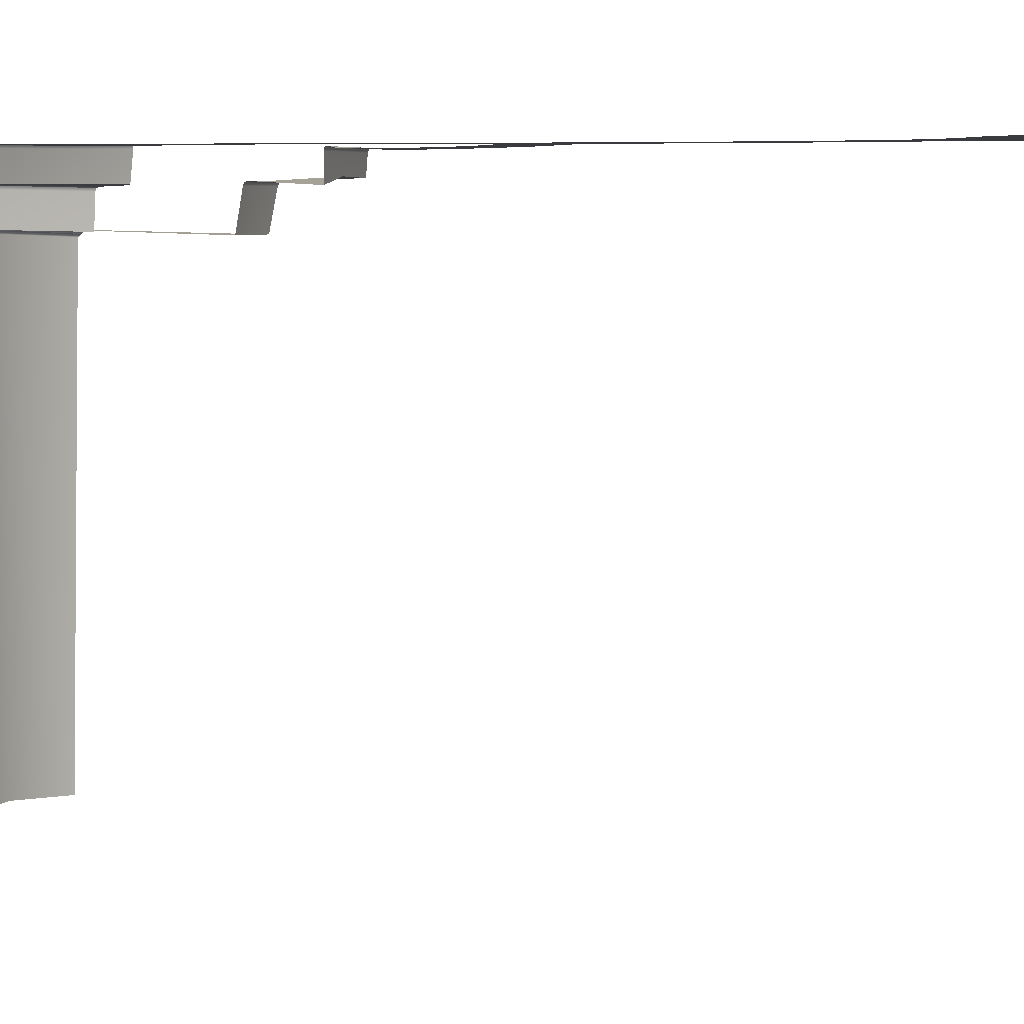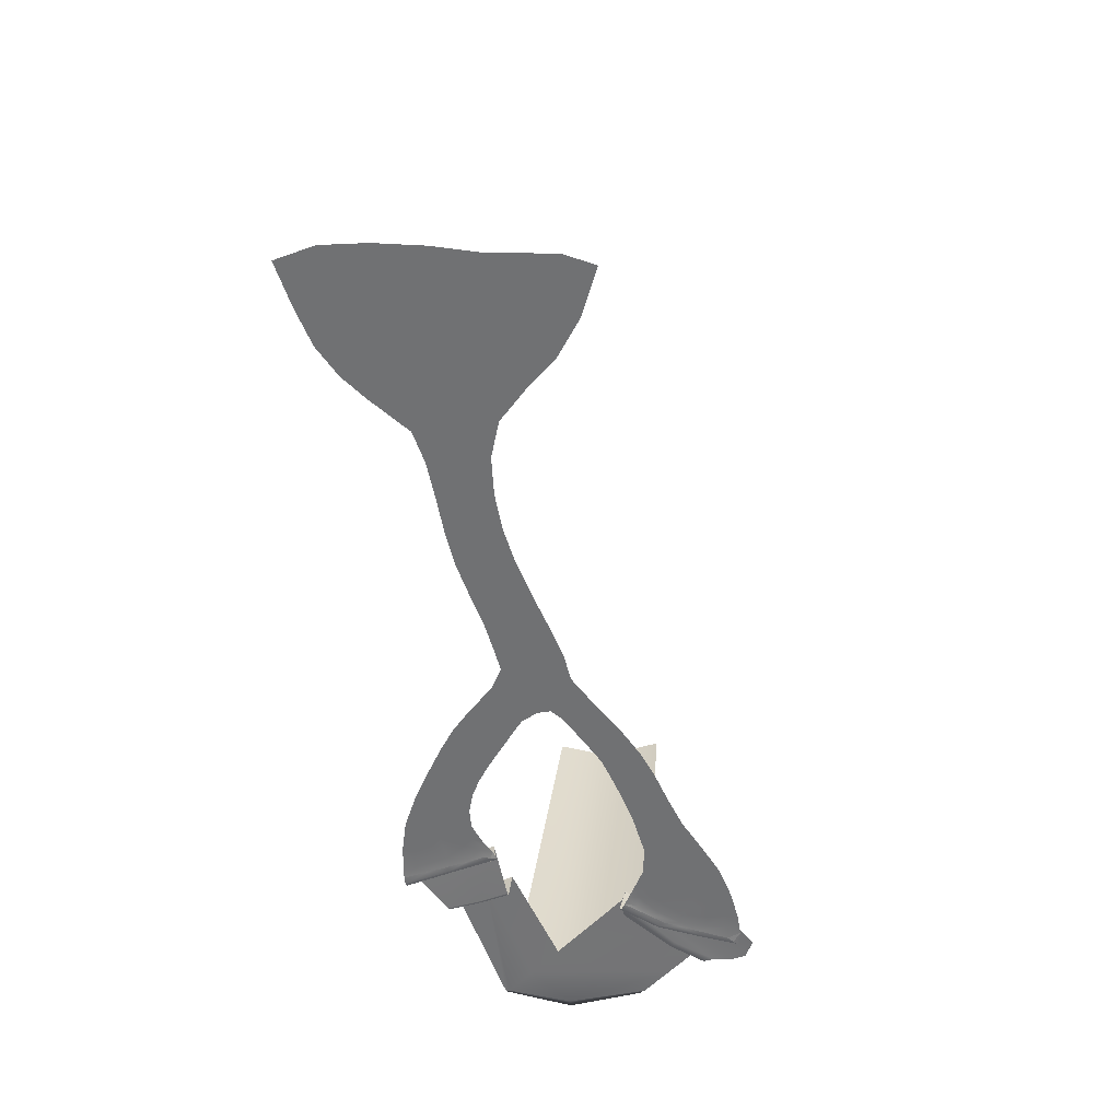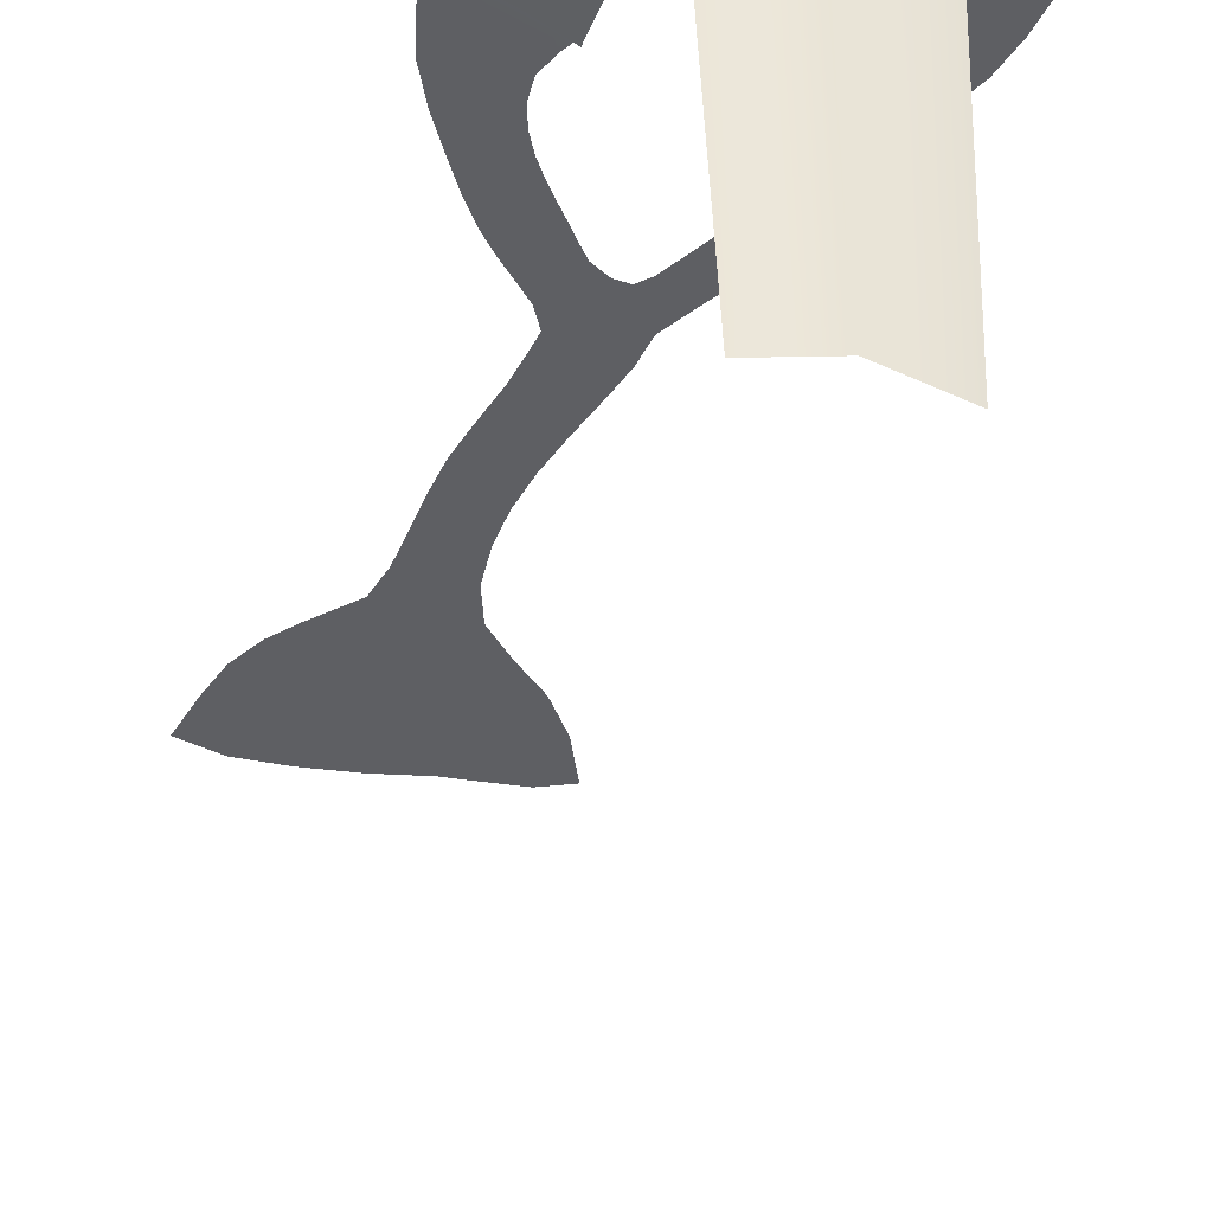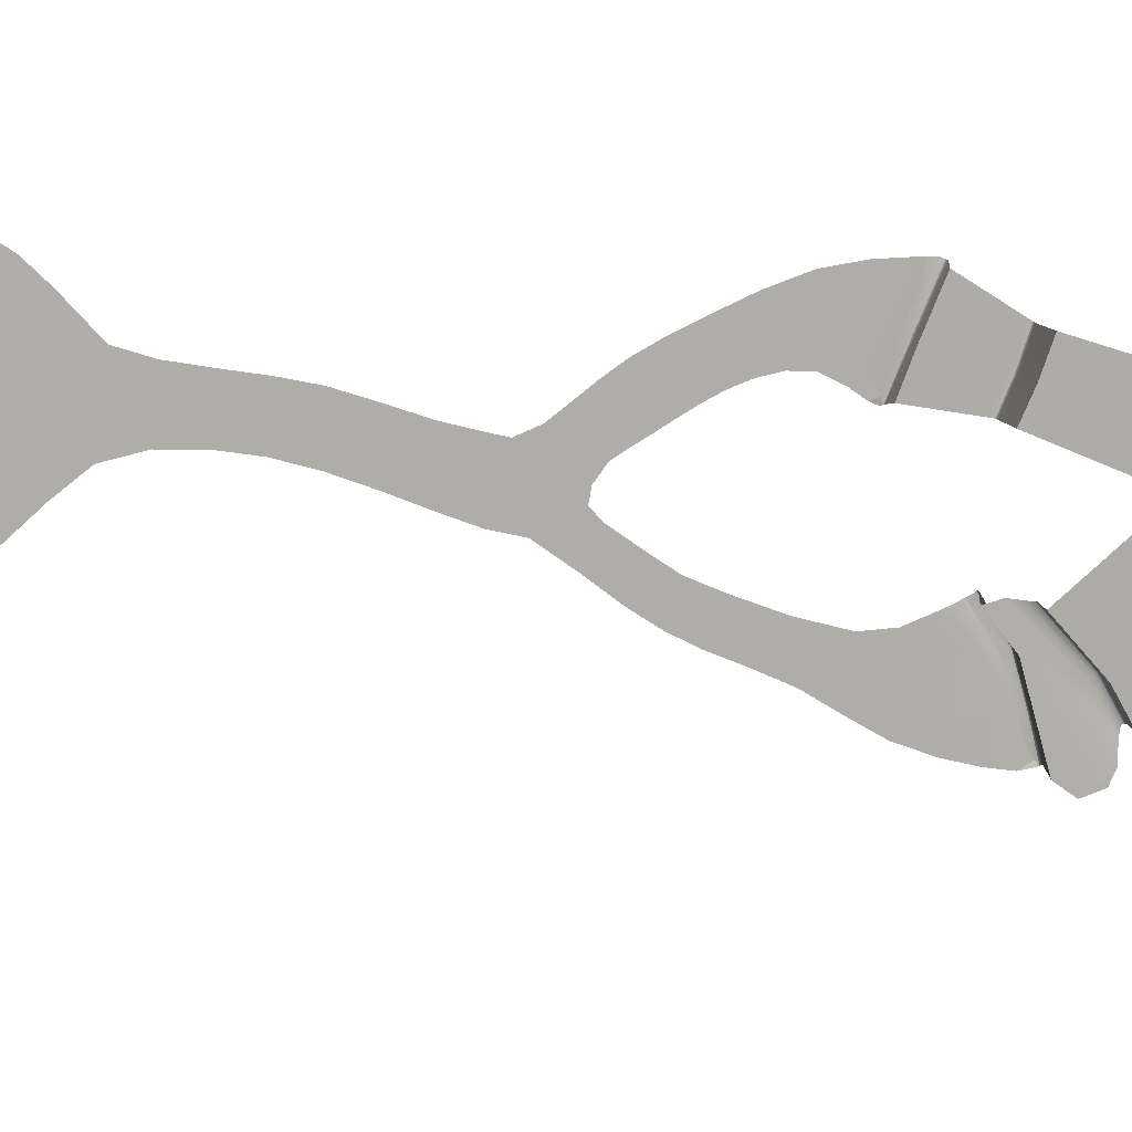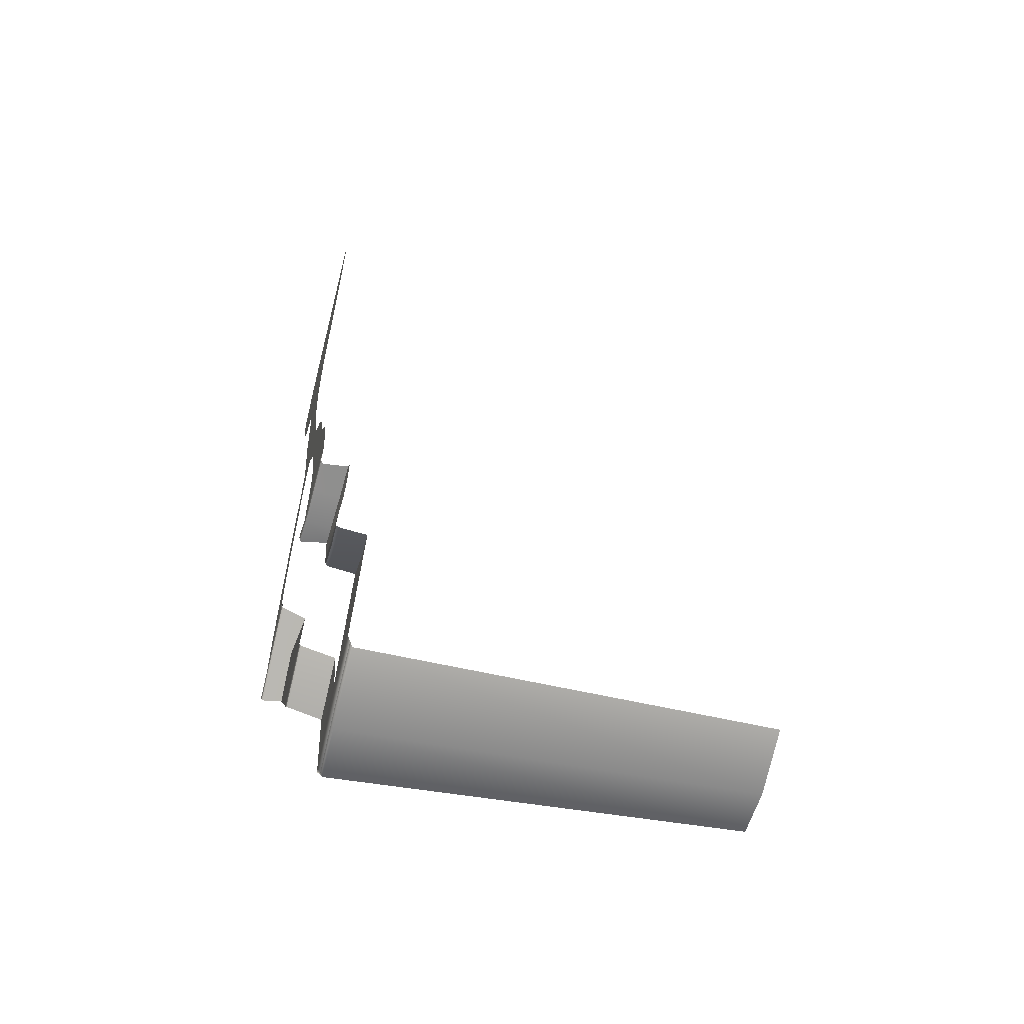
<metadata>
{"format":"obj","ext":"obj","renderer":"f3d","projection":"perspective","resolution":1024,"background":"white","views":[{"elev":5.2,"azim":-49.4,"up":"+Y"},{"elev":34.1,"azim":-174.6,"up":"+Z"},{"elev":-40.5,"azim":171.0,"up":"+Y"},{"elev":-77.4,"azim":93.1,"up":"+Y"},{"elev":-56.5,"azim":-104.4,"up":"+Z"}]}
</metadata>
<code>
g default
v -22.22 21.2 -71.53
v -7.274 21.2 -67.99
v 2.176 21.4 -62.82
v 43.8 21.24 -54.86
v 54.15 21.22 -59.09
v 34.86 21.24 -50.95
v -5.681 15.21 -70.03
v -25.21 15.21 -74.3
v 2.324 15.21 -64.49
v -19.49 15.38 -84.55
v -26.89 15.21 -82.77
v -15.13 21.2 -69.94
v -15.85 15.21 -72.25
v -23.62 15.21 -84.33
v 3.344 14.9 -68.16
v -6.41 15.61 -73.44
v -14.8 15.21 -76.27
v -28.41 15.21 -78.28
v -9.894 15.2 -80.1
v 2.885 7.803 -73.47
v -8.759 8.116 -82.56
v -17.05 8.428 -86.53
v 27.05 -88.72 -106.4
v 14.01 -88.19 -108.2
v -0.2166 -88.19 -102.7
v 41.96 16.64 -56.68
v 52.88 16.45 -61.72
v 33.55 15.18 -52.83
v 36.9 7.088 -72.96
v 44.33 7.088 -75.91
v 30.31 7.088 -69.75
v 25.6 7.783 -100.7
v 19.1 7.788 -92.92
v 4.972 8.304 -97.92
v -8.522 8.443 -96.76
v -5.982 21.32 -68.99
v -5.823 21.13 -69.54
v -5.751 20.59 -69.78
v -15.57 21.31 -71.08
v -15.81 21.13 -71.72
v -15.91 20.58 -72.01
v 53.54 20.59 -61.9
v 53.56 21.17 -61.58
v 53.9 21.38 -60.89
v 43.34 21.37 -56.01
v 43.11 21.17 -56.59
v 43 20.58 -56.87
v 32.08 21.44 -51.04
v 33.58 21.35 -51.34
v 32.3 21.15 -51.63
v 32.46 20.58 -51.83
v 3.343 20.73 -64.81
v 3.162 21.27 -64.6
v 2.745 21.45 -64.14
v -25.21 21.03 -69.8
v -23.68 21.31 -72.59
v -24.68 21.13 -73.32
v -24.19 20.58 -73.69
v 2.722 14.09 -72.89
v 2.563 14.68 -72.67
v 2.843 14.92 -70.81
v -9.258 15.22 -81.13
v -8.941 14.99 -81.66
v -8.808 14.4 -81.9
v -17.34 15.53 -84.98
v -17.09 15.3 -85.53
v -16.99 14.71 -85.79
v 32.04 6.473 -109.4
v 31.88 7.075 -108.3
v 31.43 7.778 -107.7
v 32.3 7.765 -107.9
v 15.95 7.145 -112.1
v 15.98 7.741 -110
v 16.05 8.423 -109.4
v -2.67 8.453 -103.8
v -1.972 7.756 -104.6
v -1.677 7.158 -105.9
v 37.22 15.86 -70.13
v 36.99 15.65 -70.7
v 36.89 15.06 -70.97
v 44.35 15.06 -73.8
v 44.49 15.65 -73.55
v 44.84 15.86 -73.03
v 30.44 15.86 -66.96
v 30.32 15.65 -67.58
v 30.26 15.06 -67.86
v 26.17 21.03 89.55
v 26.96 21.03 81.55
v 21.68 21.03 82.22
v 16.78 21.03 90.43
v 18.09 21.03 92.64
v 26.12 21.03 96.77
v 17.07 21.03 97.57
v 31.39 21.03 96.62
v 31.63 21.03 89.4
v 32.31 21.03 80.93
v 42.85 21.03 80.82
v 42.49 21.03 89.64
v 53.47 21.03 89.45
v 53.44 21.03 81.59
v 42.25 21.03 97.2
v 53.41 21.03 96.85
v 63.28 21.03 83.66
v 63.36 21.03 90.78
v 67.05 21.03 91.19
v 63.52 21.03 96.83
v 67.9 21.03 95.74
v 34.23 21.03 66.83
v 27.86 21.03 73.99
v 29.18 21.03 75.73
v 33.68 21.03 73.8
v 43.61 21.03 65.67
v 43.34 21.03 73.24
v 53.28 21.03 75.98
v 53.87 21.03 72.81
v 22.84 21.03 13.92
v 26.41 21.03 22.71
v 27.52 21.03 20.82
v 26.3 21.03 14.83
v 30.36 21.03 30.95
v 30.11 21.03 23.86
v 30.03 21.03 16.99
v 21.52 21.03 -1.17
v 22.34 21.03 6.672
v 25.25 21.03 7.993
v 25.37 21.03 1.413
v 27.94 21.03 8.899
v 27.66 21.03 2.647
v -4.899 21.03 -46.82
v -3.845 21.03 -34.99
v 1.325 21.03 -28.12
v 0.009629 21.03 -34.64
v -2.086 21.03 -24.66
v 3.746 21.03 -19.69
v 9.569 21.03 -14.49
v 5.446 21.03 -22.25
v 3.309 21.03 -27.77
v 31.58 21.03 -16.1
v 30.33 21.03 -13.21
v 32.32 21.03 -13.96
v 33.25 21.03 -18.3
v 28.33 21.03 -9.316
v 30.45 21.03 -8.597
v 33.46 21.03 -8.033
v 35.15 21.03 -15.48
v 36.26 21.03 -22.57
v -21.69 21.03 -64.68
v -20.42 21.03 -58.95
v -17.78 21.03 -61.18
v -17.45 21.03 -65.53
v -16.88 21.03 -51.67
v -14.56 21.03 -58.7
v -11.38 21.03 -65.07
v -6.461 21.03 -56.36
v -6.733 21.03 -53
v -4.432 21.03 -53.56
v -4.344 21.03 -56.66
v -3.327 21.03 -53.01
v -2.038 21.03 -57.01
v -8.373 21.03 -59.57
v -4.725 21.03 -60.75
v -5.148 21.03 -64.4
v -1.176 21.03 -60.57
v -0.7059 21.03 -63.23
v 43.73 21.03 -52.04
v 47.41 21.03 -48.64
v 51.5 21.03 -50.87
v 51.28 21.03 -55.8
v 50.15 21.03 -43.81
v 58.77 21.03 76.94
v 39.99 21.03 -24.46
v 40.42 21.03 -30.6
v 38.38 21.03 -28.31
v 44.2 21.03 -27.26
v 43.03 21.03 -33.78
v 41.22 21.03 -41.19
v 40.21 21.03 -35.07
v 39.13 21.03 -31.84
v 37.28 21.03 -12.44
v 38.6 21.03 -17.8
v 39.66 21.03 -15.54
v 41.54 21.03 -19.77
v 33.03 21.03 40.03
v 34.69 21.03 48.28
v 39.61 21.03 48.15
v 38.05 21.03 40.08
v 36.17 21.03 32.33
v 35.48 21.03 57.09
v 41.22 21.03 56.73
v 15.65 21.03 95.5
v -10.77 21.03 -48.66
v -10.49 21.03 -55.34
v -9.79 21.03 -37.86
v -6.775 21.03 -32.98
v -8.899 21.03 -40.11
v -12.79 21.03 -43.3
v 33.61 21.03 24.75
v 16.02 21.03 0.1707
v 19.65 21.03 7.418
v 20.28 21.03 5.093
v 18.74 21.03 0.2597
v 6.957 21.03 -12.3
v 12.35 21.03 -7.588
v 2.105 21.03 -16.54
v 5.119 21.03 -12.01
v 9.5 21.03 -7.149
v 16.03 21.03 -4.758
v 15.73 21.03 -7.302
v 27.62 21.03 -3.795
v 29.76 21.03 -2.459
v 25.51 21.03 -5.121
v 36 21.03 -49
v 37.97 21.03 -46.02
v 39.6 21.03 -47.96
v 39.05 21.03 -50.61
v 42.31 21.03 -47.22
v 45.87 21.03 -37.03
v 45.98 21.03 -42.02
v 47.9 21.03 -35.36
v 45.36 21.03 -46.12
v 26.86 21.03 103.6
v 32.09 21.03 103.4
v 17.11 21.03 103.8
v 42.91 21.03 104.4
v 54.08 21.03 104.4
v 64.52 21.03 103.5
v 73.53 21.03 99.79
v 69.98 21.03 89.7
v 66.45 21.03 81.38
v 24.38 21.03 73.62
v 18.05 21.03 81.28
v 29.71 21.03 66.16
v 56.48 21.03 70.01
v 47.6 21.03 62.7
v 23.33 21.03 23.87
v 26.84 21.03 32.39
v 19.67 21.03 15.72
v 31.53 21.03 8.052
v 30.35 21.03 3.806
v 33.6 21.03 15
v 8.062 21.03 -20.44
v 4.896 21.03 -27.01
v 11.89 21.03 -15.3
v 0.8244 21.03 -36.6
v -2.096 21.03 -46.2
v 27.97 21.03 -13.81
v 25.91 21.03 -10.39
v 29.8 21.03 -17.12
v 31.84 21.03 -20.66
v 33.92 21.03 -24.4
v -1.806 21.03 -52.81
v -0.06828 21.03 -57.4
v 1.357 21.03 -60.98
v -2.549 21.3 -65.41
v -11.12 21.03 -67.82
v 54.2 21.03 -50.55
v 54.19 21.03 -56.34
v 53.21 21.03 -42.6
v 48.64 21.23 -56.86
v 61.69 21.03 74.86
v 38.22 21.03 -37.34
v 37.35 21.03 -32.64
v 37.79 21.03 -42.03
v 35.84 21.03 -28.36
v 38.44 21.03 -9.633
v 41.47 21.03 -14.26
v 35.31 21.03 -5.372
v 44.26 21.03 -19.67
v 47.15 21.03 -26.19
v 41.6 21.03 38.82
v 39.64 21.03 30.92
v 43.16 21.03 46.88
v 29.4 21.03 40.47
v 30.95 21.03 48.68
v 44.97 21.03 55.46
v 31.48 21.03 57.54
v 10.08 21.03 101.7
v 13.29 21.03 90.49
v -6.879 21.03 -30.04
v -3.748 21.03 -23.24
v -10.47 21.03 -37.18
v -15.04 21.03 -43.89
v -19.44 21.03 -50.68
v 36.64 21.03 22.8
v 16.7 21.03 8.714
v 14.94 21.03 2.138
v -0.5366 21.03 -17.52
v 3.555 21.03 -11.8
v 9.327 21.03 -4.989
v 16.82 21.03 -9.043
v 19.45 21.03 -7.006
v 22.54 21.03 -7.739
v 32.24 21.03 -1.068
v 35.43 21.03 -46.25
v 32.99 21.03 -49.33
v 50.49 21.03 -34.16
v -17.27 21.03 -68.23
v -22.15 21.03 -68.2
v 39.33 21.24 -52.91
v -22.47 21.03 -58.04
v -24.26 21.03 -64.36
v -24.92 21.03 -68.06
v -11.2 21.2 -68.96
g group2_MSH_env_riverv5
f 8 13 17 18
f 7 9 15 16
f 16 17 13 7
f 16 19 10
f 14 17 16 10
f 18 17 14 11
f 16 15 19
f 21 20 33 34
f 22 21 34 35
f 29 30 71 70 32
f 31 29 32 33
f 38 37 53 52
f 37 36 54 53
f 44 43 46 45
f 43 42 47 46
f 61 60 63 62
f 60 59 64 63
f 74 73 76 75
f 73 72 77 76
f 80 79 82 81
f 79 78 83 82
f 12 39 56 1
f 44 45 259 5
f 45 49 6 299
f 2 254 36
f 58 41 13 8
f 38 52 9 7
f 303 39 12
f 13 41 38 7
f 19 15 61 62
f 10 19 62 65
f 64 59 20 21
f 67 64 21 22
f 72 68 23 24
f 77 72 24 25
f 47 42 27 26
f 51 47 26 28
f 26 27 83 78
f 28 26 78 84
f 80 81 30 29
f 86 80 29 31
f 74 32 70
f 35 34 74 75
f 34 33 32 74
f 48 49 50
f 71 68 69
f 71 69 70
f 36 37 40 39
f 37 38 41 40
f 39 40 57 56
f 40 41 58 57
f 45 46 50 49
f 46 47 51 50
f 62 63 66 65
f 63 64 67 66
f 70 69 73 74
f 69 68 72 73
f 78 79 85 84
f 79 80 86 85
f 87 88 89 90 91
f 92 87 91 93
f 87 92 94 95
f 88 87 95 96
f 97 98 99 100
f 98 101 102 99
f 103 104 105
f 105 104 106 107
f 108 109 110 111
f 89 88 110 109
f 96 111 110 88
f 112 113 114 115
f 113 97 100 114
f 116 117 118 119
f 120 121 118 117
f 122 119 118 121
f 123 124 125 126
f 124 116 119 125
f 125 119 122 127
f 126 125 127 128
f 129 130 131 132
f 130 133 134 131
f 131 134 135 136
f 132 131 136 137
f 138 139 140 141
f 139 142 143 140
f 140 143 144 145
f 141 140 145 146
f 147 148 149 150
f 151 152 149 148
f 153 150 149 152
f 154 155 156 157
f 129 158 156 155
f 159 157 156 158
f 153 160 161 162
f 160 154 157 161
f 161 157 159 163
f 162 161 163 164
f 165 166 167 168
f 169 167 166
f 114 100 103 170
f 115 114 170
f 99 102 106 104
f 99 104 103 100
f 146 171 172 173
f 171 174 175 172
f 172 175 176 177
f 173 172 177 178
f 144 179 180 145
f 179 181 182 180
f 180 182 174 171
f 145 180 171 146
f 183 184 185 186
f 183 186 187 120
f 188 108 112 189
f 188 189 185 184
f 111 96 97 113
f 111 113 112 108
f 95 94 101 98
f 95 98 97 96
f 190 93 91 90
f 151 191 192 152
f 191 129 155 192
f 192 155 154 160
f 152 192 160 153
f 193 194 195 196
f 194 133 130 195
f 195 130 129 191
f 196 195 191 151
f 121 120 187 197
f 122 121 197
f 198 199 200 201
f 116 124 200 199
f 123 201 200 124
f 135 134 202 203
f 134 133 204 202
f 202 204 205 206
f 203 202 206 198
f 198 201 207 203
f 123 208 207 201
f 135 203 207 208
f 144 143 209 210
f 143 142 211 209
f 209 211 123 126
f 210 209 126 128
f 212 213 214 215
f 176 216 214 213
f 165 215 214 216
f 176 175 217 218
f 174 219 217 175
f 169 218 217 219
f 165 216 220 166
f 176 218 220 216
f 169 166 220 218
f 221 222 94 92
f 221 92 93 223
f 224 225 102 101
f 226 227 107 106
f 228 229 103 105
f 227 228 105 107
f 230 231 89 109
f 232 230 109 108
f 233 234 112 115
f 235 236 120 117
f 237 235 117 116
f 238 239 128 127
f 240 238 127 122
f 241 242 137 136
f 243 241 136 135
f 244 245 129 132
f 242 244 132 137
f 246 247 142 139
f 248 246 139 138
f 249 248 138 141
f 250 249 141 146
f 251 252 159 158
f 245 251 158 129
f 253 3 164 163
f 252 253 163 159
f 164 3 254 162
f 162 254 255 153
f 256 257 168 167
f 258 256 167 169
f 165 168 259 4
f 260 233 115 170
f 229 260 170 103
f 225 226 106 102
f 261 262 178 177
f 263 261 177 176
f 264 250 146 173
f 262 264 173 178
f 265 266 181 179
f 267 265 179 144
f 268 269 174 182
f 266 268 182 181
f 270 271 187 186
f 272 270 186 185
f 273 274 184 183
f 236 273 183 120
f 275 272 185 189
f 234 275 189 112
f 276 232 108 188
f 274 276 188 184
f 222 224 101 94
f 277 223 93 190
f 278 277 190 90
f 231 278 90 89
f 279 280 133 194
f 281 279 194 193
f 282 281 193 196
f 283 282 196 151
f 284 240 122 197
f 271 284 197 187
f 285 237 116 199
f 286 285 199 198
f 287 288 205 204
f 280 287 204 133
f 289 286 198 206
f 288 289 206 205
f 290 243 135 208
f 291 290 208 123
f 292 291 123 211
f 247 292 211 142
f 293 267 144 210
f 239 293 210 128
f 294 263 176 213
f 295 294 213 212
f 212 6 49 295
f 296 258 169 219
f 269 296 219 174
f 255 303 12 297
f 12 1 298 297
f 297 298 147 150
f 255 297 150 153
f 299 6 212 215
f 4 299 215 165
f 168 257 5 259
f 300 283 151 148
f 301 300 148 147
f 147 298 302 301
f 298 1 55 302
f 49 48 295
f 45 299 4
f 259 45 4
f 36 254 3 54
f 55 1 56
f 56 57 55
f 2 303 255 254
f 36 39 303 2

</code>
